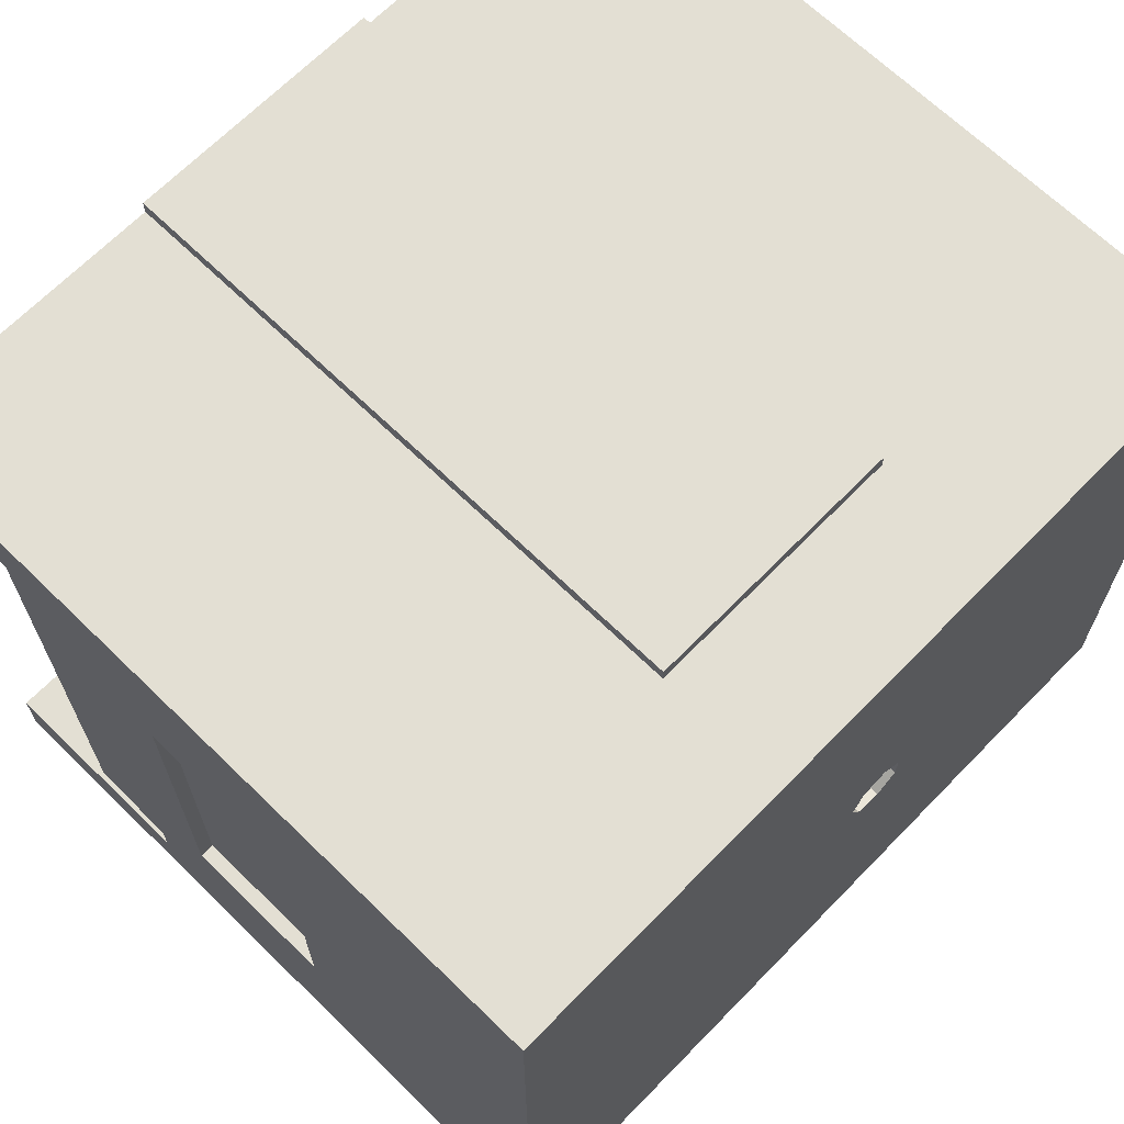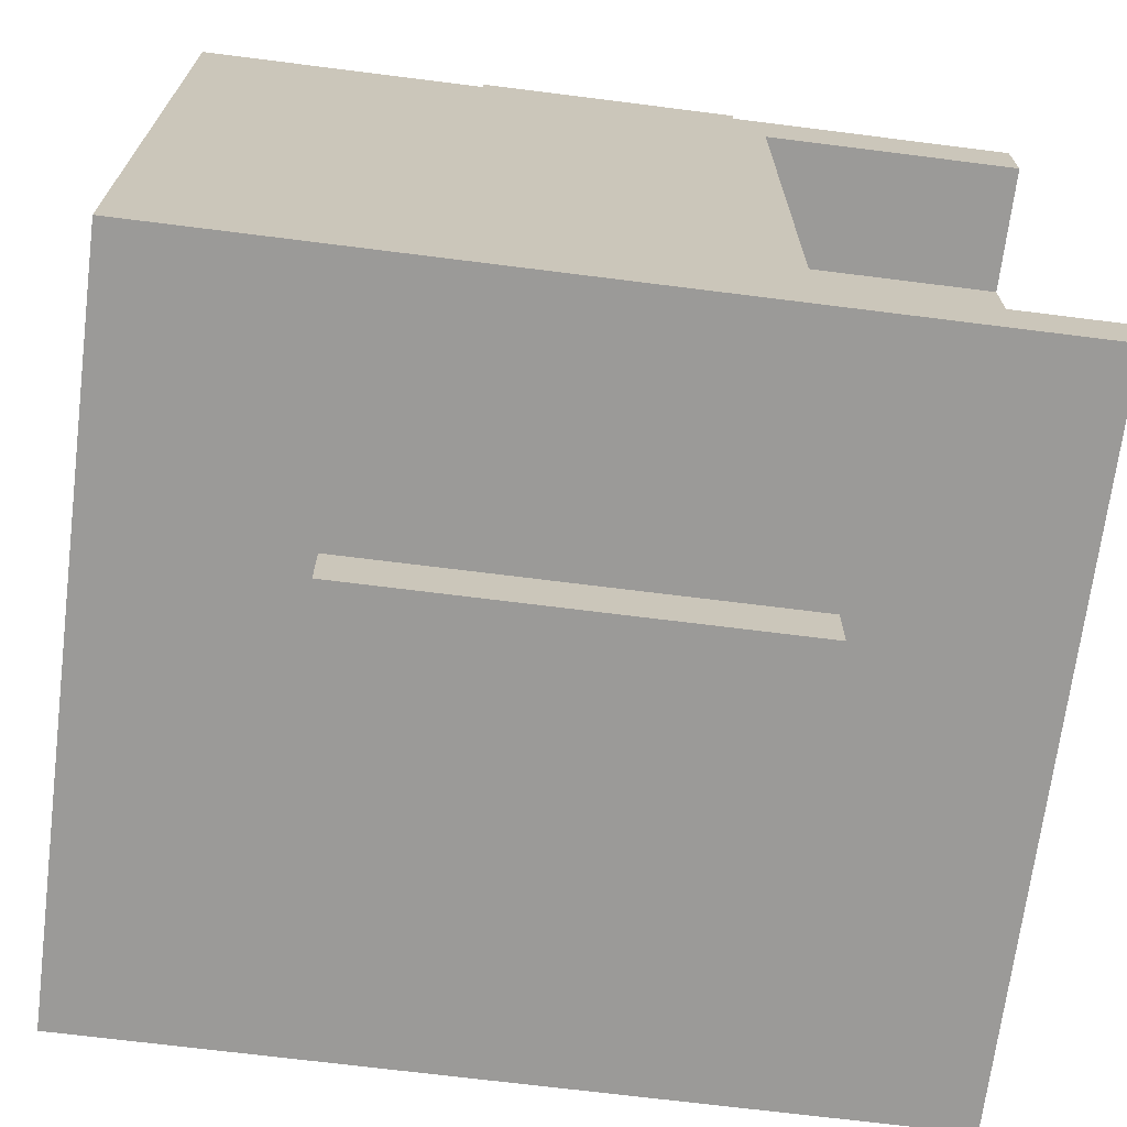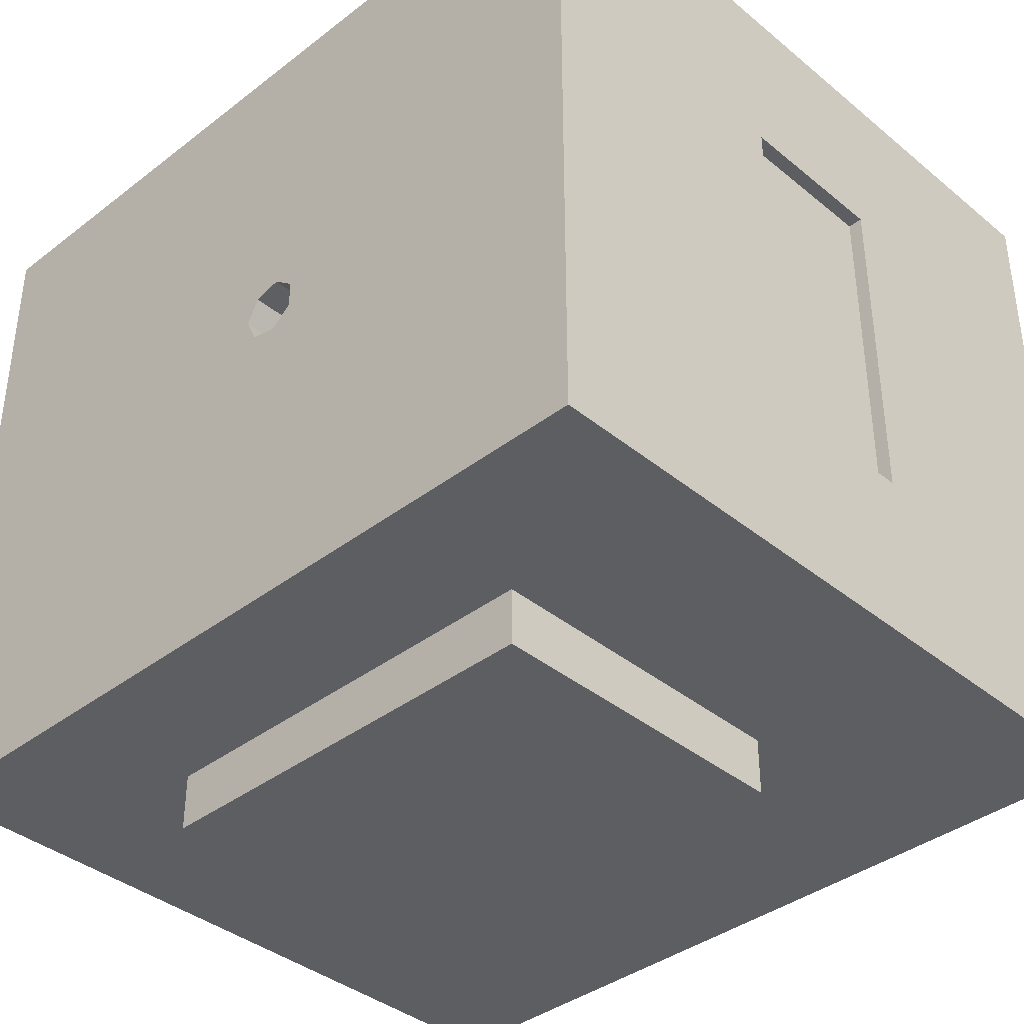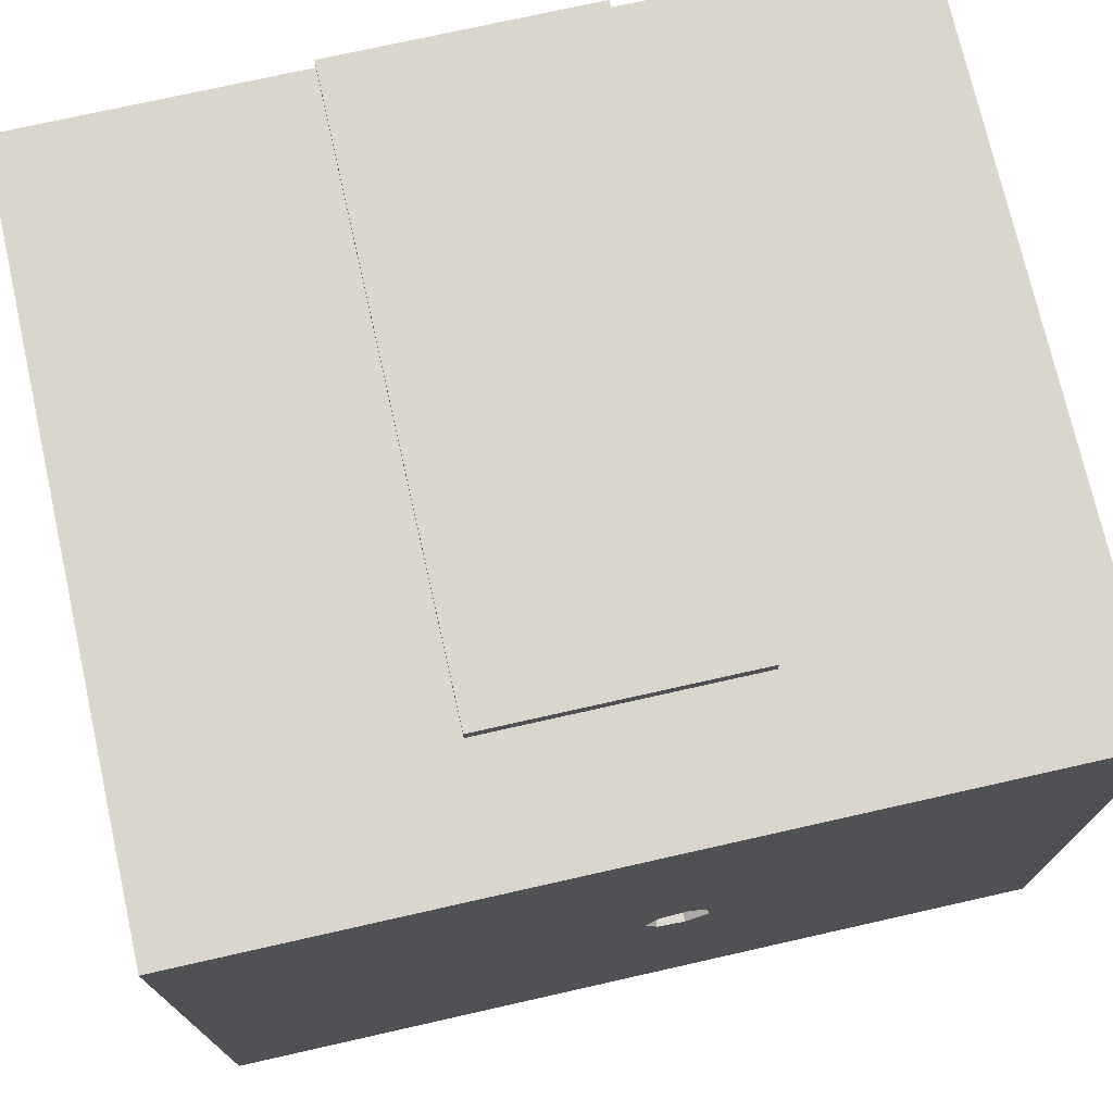
<metadata>
{"format":"obj","ext":"obj","renderer":"f3d","projection":"perspective","resolution":1024,"background":"white","views":[{"elev":67.0,"azim":134.3,"up":"+Z"},{"elev":-69.3,"azim":-7.2,"up":"+Z"},{"elev":-38.4,"azim":-135.9,"up":"+Z"},{"elev":73.8,"azim":167.3,"up":"+Z"}]}
</metadata>
<code>
g Treble Geometry Windows
v -0.45 2.05 -5.65
v 1.05 2.05 -5.65
v 1.05 0.9 -5.65
v -0.45 0.9 -5.65
f 1 2 3
f 1 3 4
g Treble Geometry WindowFrames
v 1.05 0.9 -5.65
v 1.05 0.9 -5.45
v -0.45 0.9 -5.45
v -0.45 0.9 -5.65
f 5 6 7
f 5 7 8
v 1.05 2.05 -5.65
v -0.45 2.05 -5.65
v -0.45 2.05 -5.45
v 1.05 2.05 -5.45
f 9 10 11
f 9 11 12
v -0.45 2.05 -5.45
v -0.45 2.05 -5.65
v -0.45 0.9 -5.65
v -0.45 0.9 -5.45
f 13 14 15
f 13 15 16
v 1.05 2.05 -5.65
v 1.05 2.05 -5.45
v 1.05 0.9 -5.45
v 1.05 0.9 -5.65
f 17 18 19
f 17 19 20
g Treble Geometry InteriorWall
v -0.15 2.1 -3
v -1.15 2.55 -3
v -1.15 0 -3
v 0.75 0 -3
v 1.75 0 -3
v 0.75 2.1 -3
v -0.15 0 -3
v 1.75 2.55 -3
f 21 22 23
f 24 25 26
f 22 21 26
f 21 23 27
f 25 28 26
f 22 26 28
v -1.15 1.001 -4.825
v -1.15 0 -5.45
v -1.15 1.001 -4.488
v -1.15 2.55 -5.45
v -1.15 1.549 -4.825
v -1.15 1.549 -3.962
v -1.15 2.55 -3
v -1.15 1.549 -3.625
v -1.15 1.001 -3.625
v -1.15 0 -3
f 29 30 31
f 29 32 30
f 29 33 32
f 34 35 32
f 34 32 33
f 35 36 37
f 37 38 35
f 34 36 35
f 38 37 31
f 31 30 38
v 1.75 1.001 -3.625
v 1.75 1.549 -3.625
v 1.75 2.55 -3
v 1.75 1.549 -4.488
v 1.75 2.55 -5.45
v 1.75 1.549 -4.825
v 1.75 1.001 -4.825
v 1.75 0 -3
v 1.75 0.45 -3.25
v 1.75 0.4004 -3.25
v 1.75 0.2602 -3.25
v 1.75 0.45 -5.1
v 1.75 0.5439 -5.11
v 1.75 0.45 -5.059
v 1.75 0.75 -5.133
v 1.75 0 -5.45
v 1.75 0.75 -5.25
v 1.75 0 -3.25
v 1.75 0.45 -3.57
v 1.75 1.001 -3.962
v 1.75 0.45 -3.432
v 1.75 0.45 -4.671
v 1.75 0.3203 -5.25
v 1.75 0 -5.25
v 1.75 0.45 -3.281
f 39 40 41
f 40 42 41
f 42 43 41
f 43 44 45
f 42 44 43
f 46 47 41
f 48 46 49
f 50 51 52
f 45 52 51
f 53 45 51
f 54 43 55
f 45 53 55
f 46 56 49
f 57 58 59
f 60 45 58
f 60 52 45
f 55 61 54
f 55 43 45
f 61 62 54
f 57 60 58
f 39 63 59
f 59 58 39
f 39 41 47
f 48 47 46
f 47 63 39
g Treble Geometry InteriorDoors
v 0.75 0 -2.95
v 0.75 2.1 -2.95
v -0.15 2.1 -2.95
v -0.15 0 -2.95
f 64 65 66
f 64 66 67
g Treble Geometry InteriorDoorPosts
v -0.15 2.1 -2.95
v -0.15 2.1 -3
v -0.15 0 -3
v -0.15 0 -2.95
f 68 69 70
f 68 70 71
v 0.75 0 -3
v 0.75 0 -2.95
v -0.15 0 -2.95
v -0.15 0 -3
f 72 73 74
f 72 74 75
v 0.75 2.1 -3
v 0.75 2.1 -2.95
v 0.75 0 -2.95
v 0.75 0 -3
f 76 77 78
f 76 78 79
v -0.9 0.75 -3.9
v -1.05 0.75 -3.9
v -1.05 0.75 -3.918
v -0.9 0.75 -4.273
v -1.05 0.75 -4.7
v -0.9 0.75 -4.7
f 80 81 82
f 82 83 80
f 83 82 84
f 84 85 83
v 0.75 2.1 -3
v -0.15 2.1 -3
v -0.15 2.1 -2.95
v 0.75 2.1 -2.95
f 86 87 88
f 86 88 89
g Treble Geometry Furniture Paintings
v -1.1 1.001 -3.625
v -1.1 1.549 -3.625
v -1.1 1.549 -4.825
v -1.1 1.001 -4.825
f 90 91 92
f 93 90 92
v -1.1 1.549 -4.825
v -1.15 1.549 -4.825
v -1.15 1.001 -4.825
v -1.1 1.001 -4.825
f 94 95 96
f 97 94 96
v -1.1 1.549 -4.825
v -1.15 1.549 -3.962
v -1.15 1.549 -4.825
v -1.1 1.549 -3.625
v -1.15 1.549 -3.625
f 98 99 100
f 101 99 98
f 102 99 101
v -1.1 1.001 -3.625
v -1.15 1.001 -3.625
v -1.15 1.549 -3.625
v -1.1 1.549 -3.625
f 103 104 105
f 106 103 105
v -1.1 1.001 -3.625
v -1.15 1.001 -4.488
v -1.15 1.001 -3.625
v -1.1 1.001 -4.825
v -1.15 1.001 -4.825
f 107 108 109
f 110 108 107
f 111 108 110
v 1.7 1.001 -4.825
v 1.7 1.549 -4.825
v 1.7 1.549 -3.625
v 1.7 1.001 -3.625
f 112 113 114
f 115 112 114
v 1.7 1.549 -3.625
v 1.75 1.549 -3.625
v 1.75 1.001 -3.625
v 1.7 1.001 -3.625
f 116 117 118
f 119 116 118
v 1.7 1.549 -3.625
v 1.75 1.549 -4.488
v 1.75 1.549 -3.625
v 1.7 1.549 -4.825
v 1.75 1.549 -4.825
f 120 121 122
f 123 121 120
f 124 121 123
v 1.7 1.001 -4.825
v 1.75 1.001 -4.825
v 1.75 1.549 -4.825
v 1.7 1.549 -4.825
f 125 126 127
f 128 125 127
v 1.7 1.001 -4.825
v 1.75 1.001 -3.962
v 1.75 1.001 -4.825
v 1.7 1.001 -3.625
v 1.75 1.001 -3.625
f 129 130 131
f 132 130 129
f 133 130 132
g Treble Geometry Furniture Desk
v -0.5104 0.45 -4.355
v -0.717 0.45 -4.755
v -0.3173 0.45 -4.961
v -0.1106 0.45 -4.562
f 134 135 136
f 134 136 137
v -0.9 0.75 -3.9
v -0.55 0.75 -3.8
v -1.1 0.75 -3.8
v -0.9 0.75 -4.273
v -0.55 0.75 -5.1
v -1.05 0.75 -3.9
v -1.05 0.75 -3.918
v -1.1 0.75 -5.1
v -1.05 0.75 -4.7
v -0.9 0.75 -4.7
f 138 139 140
f 141 142 139
f 139 138 141
f 140 143 138
f 140 144 143
f 140 145 146
f 146 144 140
f 141 147 142
f 145 142 147
f 146 145 147
v -0.1106 0.9 -4.562
v -0.1106 0.45 -4.562
v -0.3173 0.45 -4.961
v -0.3173 0.9 -4.961
f 148 149 150
f 148 150 151
v -0.9 0.95 -3.9
v -0.9 0.75 -4.7
v -0.9 0.95 -4.7
v -0.9 0.75 -4.273
v -0.9 0.75 -3.9
f 152 153 154
f 152 155 153
f 152 156 155
v -1.05 0.95 -3.9
v -1.05 0.75 -3.9
v -0.9 0.75 -3.9
v -0.9 0.95 -3.9
f 157 158 159
f 157 159 160
v -1.05 0.95 -4.7
v -1.05 0.75 -3.918
v -1.05 0.95 -3.9
v -1.05 0.75 -3.9
v -1.05 0.75 -4.7
f 161 162 163
f 163 162 164
f 161 165 162
v -0.9 0.95 -4.7
v -0.9 0.75 -4.7
v -1.05 0.75 -4.7
v -1.05 0.95 -4.7
f 166 167 168
f 166 168 169
v -1.05 0.95 -3.9
v -0.9 0.95 -3.9
v -0.9 0.95 -4.7
v -1.05 0.95 -4.7
f 170 171 172
f 170 172 173
g Treble Geometry Furniture Ceiling_Lamps
v 0.2558 2.35 -4.138
v 0.1629 2.35 -4.117
v 0.1629 2.55 -4.117
v 0.2558 2.55 -4.138
f 174 175 176
f 177 174 176
v 0.1629 2.35 -4.117
v 0.08838 2.35 -4.176
v 0.08838 2.55 -4.176
v 0.1629 2.55 -4.117
f 178 179 180
f 181 178 180
v 0.08838 2.35 -4.176
v 0.08838 2.35 -4.271
v 0.08838 2.55 -4.271
v 0.08838 2.55 -4.176
f 182 183 184
f 185 182 184
v 0.2971 2.35 -4.224
v 0.2558 2.35 -4.138
v 0.2558 2.55 -4.138
v 0.2971 2.55 -4.224
f 186 187 188
f 189 186 188
v 0.1629 2.35 -4.331
v 0.2558 2.35 -4.31
v 0.2558 2.55 -4.31
v 0.1629 2.55 -4.331
f 190 191 192
f 190 192 193
v 0.2558 2.35 -4.31
v 0.2971 2.35 -4.224
v 0.2942 2.55 -4.23
v 0.2971 2.55 -4.224
v 0.2558 2.55 -4.31
f 194 195 196
f 196 195 197
f 194 196 198
v 0.08838 2.35 -4.271
v 0.08838 2.35 -4.176
v 0.1629 2.35 -4.117
v 0.1629 2.35 -4.331
v 0.2971 2.35 -4.224
v 0.2558 2.35 -4.31
v 0.2558 2.35 -4.138
f 199 200 201
f 199 201 202
f 203 204 205
f 202 201 205
f 202 205 204
v 0.08838 2.35 -4.271
v 0.1629 2.35 -4.331
v 0.1629 2.55 -4.331
v 0.08838 2.55 -4.271
f 206 207 208
f 209 206 208
g Treble Geometry Furniture Carpet
v -0.4772 0 -3.829
v -0.5616 0 -4.089
v -0.5616 0 -4.361
v 0.1635 0 -3.363
v -0.09602 0 -3.448
v -0.3168 0 -3.608
v 0.1635 0 -5.087
v 0.4365 0 -5.087
v -0.3168 0 -4.842
v -0.4772 0 -4.621
v -0.09602 0 -5.002
v 0.696 0 -3.448
v 0.4365 0 -3.363
v 0.85 0 -4.275
v 0.85 0 -3.602
v 0.85 0 -3.56
v 0.85 0 -4.876
v 0.696 0 -5.002
v 0.85 0 -4.89
f 210 211 212
f 210 213 214
f 215 210 214
f 210 216 217
f 218 212 219
f 220 216 218
f 210 212 218
f 218 216 210
f 221 213 210
f 217 221 210
f 222 213 221
f 221 217 223
f 223 224 221
f 224 225 221
f 226 217 227
f 227 228 226
f 226 223 217
g Treble Geometry Furniture Bed
v 1.6 0.9 -5.15
v 1.6 0.9 -5.25
v 1.635 0.8647 -5.146
v 1.653 0.8471 -5.144
v 1.644 0.8559 -5.145
v 1.671 0.8294 -5.142
v 1.75 0.75 -5.25
v 1.662 0.8382 -5.143
v 1.688 0.8118 -5.14
v 1.679 0.8206 -5.141
v 1.697 0.8029 -5.139
v 1.706 0.7941 -5.138
v 1.75 0.75 -5.133
f 229 230 231
f 232 233 230
f 230 233 231
f 234 230 235
f 232 230 236
f 230 234 236
f 237 238 235
f 239 235 240
f 235 238 234
f 241 240 235
f 235 239 237
v 1.6 0.9 -5.25
v 1.6 0.9 -5.15
v 1 0.9 -5.15
v 1 0.9 -5.25
f 242 243 244
f 245 242 244
v 0.85 0.75 -5.25
v 0.9118 0.8118 -5.14
v 0.9029 0.8029 -5.139
v 0.8941 0.7941 -5.138
v 0.9206 0.8206 -5.141
v 0.85 0.75 -5.133
v 0.8588 0.7588 -5.134
v 0.9294 0.8294 -5.142
v 1 0.9 -5.15
v 0.9912 0.8912 -5.149
v 1 0.9 -5.25
v 0.9647 0.8647 -5.146
v 0.9471 0.8471 -5.144
v 0.9382 0.8382 -5.143
v 0.85 0.45 -5.1
v 0.85 0 -5.25
v 0.85 0 -3.602
v 0.85 0.45 -3.25
v 0.85 0 -3.56
v 0.85 0 -4.275
v 0.85 0 -4.876
v 0.85 0 -4.89
v 0.85 0 -5.068
v 0.85 0 -5.201
v 0.85 0 -3.382
v 0.85 0 -3.25
f 246 247 248
f 249 246 248
f 250 247 246
f 251 246 252
f 249 252 246
f 253 250 246
f 254 255 256
f 256 255 257
f 256 258 259
f 259 246 256
f 258 256 257
f 246 259 253
f 260 246 251
f 246 260 261
f 262 260 263
f 264 262 263
f 260 265 266
f 267 260 266
f 268 260 267
f 269 260 268
f 262 265 260
f 270 264 263
f 271 270 263
f 261 260 269
v 1.6 0.9 -5.25
v 0.85 0.75 -5.25
v 1.75 0.75 -5.25
v 1 0.9 -5.25
v 0.85 0 -5.25
v 1.642 0 -5.25
v 1.664 0 -5.25
v 1.588 0 -5.25
v 1.279 0 -5.25
v 1.476 0 -5.25
v 1.027 0 -5.25
v 1.75 0.3203 -5.25
v 1.75 0 -5.25
f 272 273 274
f 272 275 273
f 273 276 274
f 274 277 278
f 274 279 277
f 274 280 281
f 279 274 281
f 276 282 274
f 282 280 274
f 283 278 284
f 278 283 274
v 0.85 0.45 -3.25
v 0.85 0.45 -5.1
v 1.75 0.45 -5.059
v 1.75 0.45 -5.1
v 1.75 0.45 -3.57
v 1.75 0.45 -4.671
v 1.75 0.45 -3.281
v 1.75 0.45 -3.432
v 1.75 0.45 -3.25
f 285 286 287
f 286 288 287
f 289 285 290
f 291 285 292
f 285 289 292
f 285 291 293
f 290 285 287
v 0.85 0.75 -5.133
v 0.8588 0.7588 -5.134
v 1.75 0.45 -5.1
v 0.8941 0.7941 -5.138
v 0.9029 0.8029 -5.139
v 1.697 0.8029 -5.139
v 0.9118 0.8118 -5.14
v 1.679 0.8206 -5.141
v 0.9206 0.8206 -5.141
v 0.9294 0.8294 -5.142
v 1.671 0.8294 -5.142
v 0.9382 0.8382 -5.143
v 1.662 0.8382 -5.143
v 1.635 0.8647 -5.146
v 1.644 0.8559 -5.145
v 0.9471 0.8471 -5.144
v 1.653 0.8471 -5.144
v 1 0.9 -5.15
v 0.9912 0.8912 -5.149
v 0.85 0.45 -5.1
v 1.706 0.7941 -5.138
v 1.688 0.8118 -5.14
v 1.75 0.75 -5.133
v 0.9647 0.8647 -5.146
v 1.6 0.9 -5.15
v 1.75 0.5439 -5.11
f 294 295 296
f 297 296 295
f 296 297 298
f 299 298 300
f 301 300 302
f 303 304 302
f 305 306 303
f 307 308 309
f 310 305 309
f 311 307 312
f 296 313 294
f 298 299 314
f 299 300 315
f 314 316 298
f 300 301 315
f 312 307 317
f 318 307 311
f 302 304 301
f 317 307 309
f 306 305 310
f 304 303 306
f 308 310 309
f 319 298 316
f 319 296 298
v 1.75 0 -3.25
v 1.615 0 -3.25
v 0.85 0.45 -3.25
v 1.162 0 -3.25
v 1.408 0 -3.25
v 1.547 0 -3.25
v 0.85 0 -3.25
v 1.75 0.2602 -3.25
v 1.75 0.4004 -3.25
v 1.75 0.45 -3.25
f 320 321 322
f 323 322 324
f 325 324 322
f 321 325 322
f 326 322 323
f 327 322 328
f 322 329 328
f 327 320 322
g Treble Geometry Floor
v 0.1635 0 -5.087
v -0.09602 0 -5.002
v -1.15 0 -5.45
v -0.3168 0 -4.842
v 0.85 0 -5.25
v -0.4772 0 -4.621
v -0.5616 0 -4.361
v -0.5616 0 -4.089
v -1.15 0 -3
v -0.4772 0 -3.829
v -0.3168 0 -3.608
v 0.1635 0 -3.363
v -0.09602 0 -3.448
v -0.15 0 -3
v 0.4365 0 -3.363
v 0.75 0 -3
v 1.75 0 -5.45
v 1.279 0 -5.25
v 1.027 0 -5.25
v 0.85 0 -5.201
v 0.85 0 -5.068
v 0.696 0 -5.002
v 0.4365 0 -5.087
v 1.476 0 -5.25
v 0.85 0 -4.89
v 1.588 0 -5.25
v 1.642 0 -5.25
v 1.664 0 -5.25
v 1.547 0 -3.25
v 1.75 0 -3
v 1.408 0 -3.25
v 1.615 0 -3.25
v 0.85 0 -3.25
v 1.162 0 -3.25
v 0.696 0 -3.448
v 0.85 0 -3.382
v 0.85 0 -3.56
v 1.75 0 -5.25
v 1.75 0 -3.25
f 330 331 332
f 333 332 331
f 334 330 332
f 332 333 335
f 332 335 336
f 336 337 332
f 338 337 339
f 338 339 340
f 341 338 342
f 340 342 338
f 343 341 344
f 338 332 337
f 343 344 345
f 338 341 343
f 346 347 348
f 349 350 351
f 351 352 349
f 334 349 352
f 352 330 334
f 346 334 332
f 346 348 334
f 346 353 347
f 354 351 350
f 355 346 356
f 353 346 355
f 356 346 357
f 358 359 360
f 361 359 358
f 362 363 359
f 362 344 364
f 364 365 362
f 363 360 359
f 366 365 364
f 357 346 367
f 368 359 361
f 345 344 362
f 359 345 362
g Treble Geometry ExteriorWall
v 1.05 0.9 -5.45
v 1.75 0 -5.45
v -1.15 0 -5.45
v 1.75 2.55 -5.45
v -1.15 2.55 -5.45
v -0.45 2.05 -5.45
v -0.45 0.9 -5.45
v 1.05 2.05 -5.45
f 369 370 371
f 370 369 372
f 373 374 375
f 372 376 373
f 369 371 375
f 369 376 372
f 373 375 371
f 376 374 373
g Treble Geometry Ceiling
v -1.15 2.55 -5.45
v 0.1629 2.55 -4.331
v 1.75 2.55 -5.45
v 0.2558 2.55 -4.31
v 0.2942 2.55 -4.23
v 0.2971 2.55 -4.224
v 0.2558 2.55 -4.138
v 1.75 2.55 -3
v -1.15 2.55 -3
v 0.08838 2.55 -4.271
v 0.1629 2.55 -4.117
v 0.08838 2.55 -4.176
f 377 378 379
f 379 380 381
f 381 382 379
f 382 383 384
f 385 386 377
f 386 378 377
f 385 384 387
f 382 384 379
f 385 387 388
f 385 388 386
f 387 384 383
f 378 380 379

</code>
